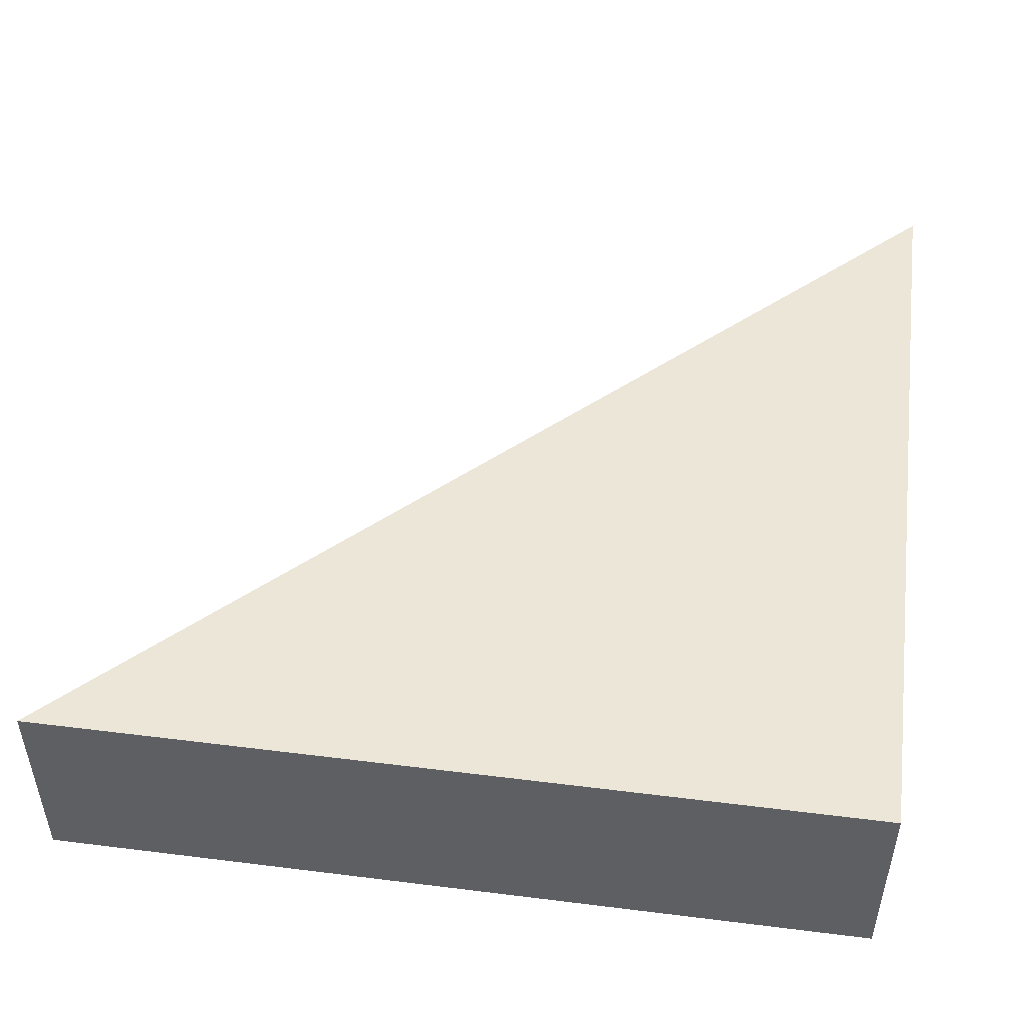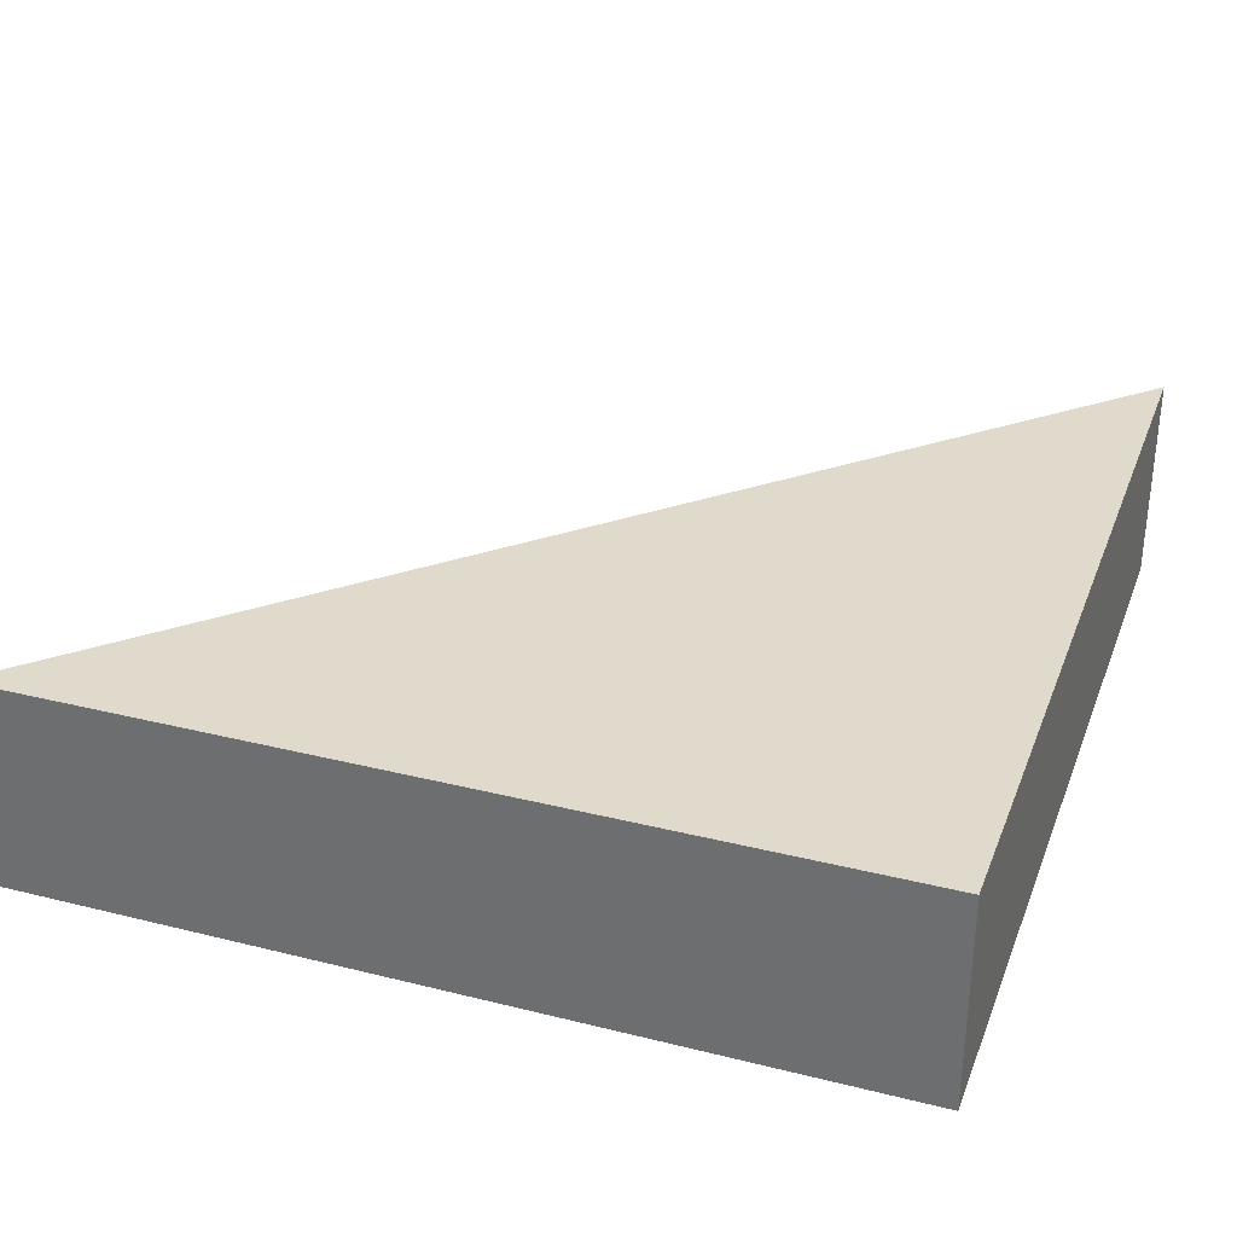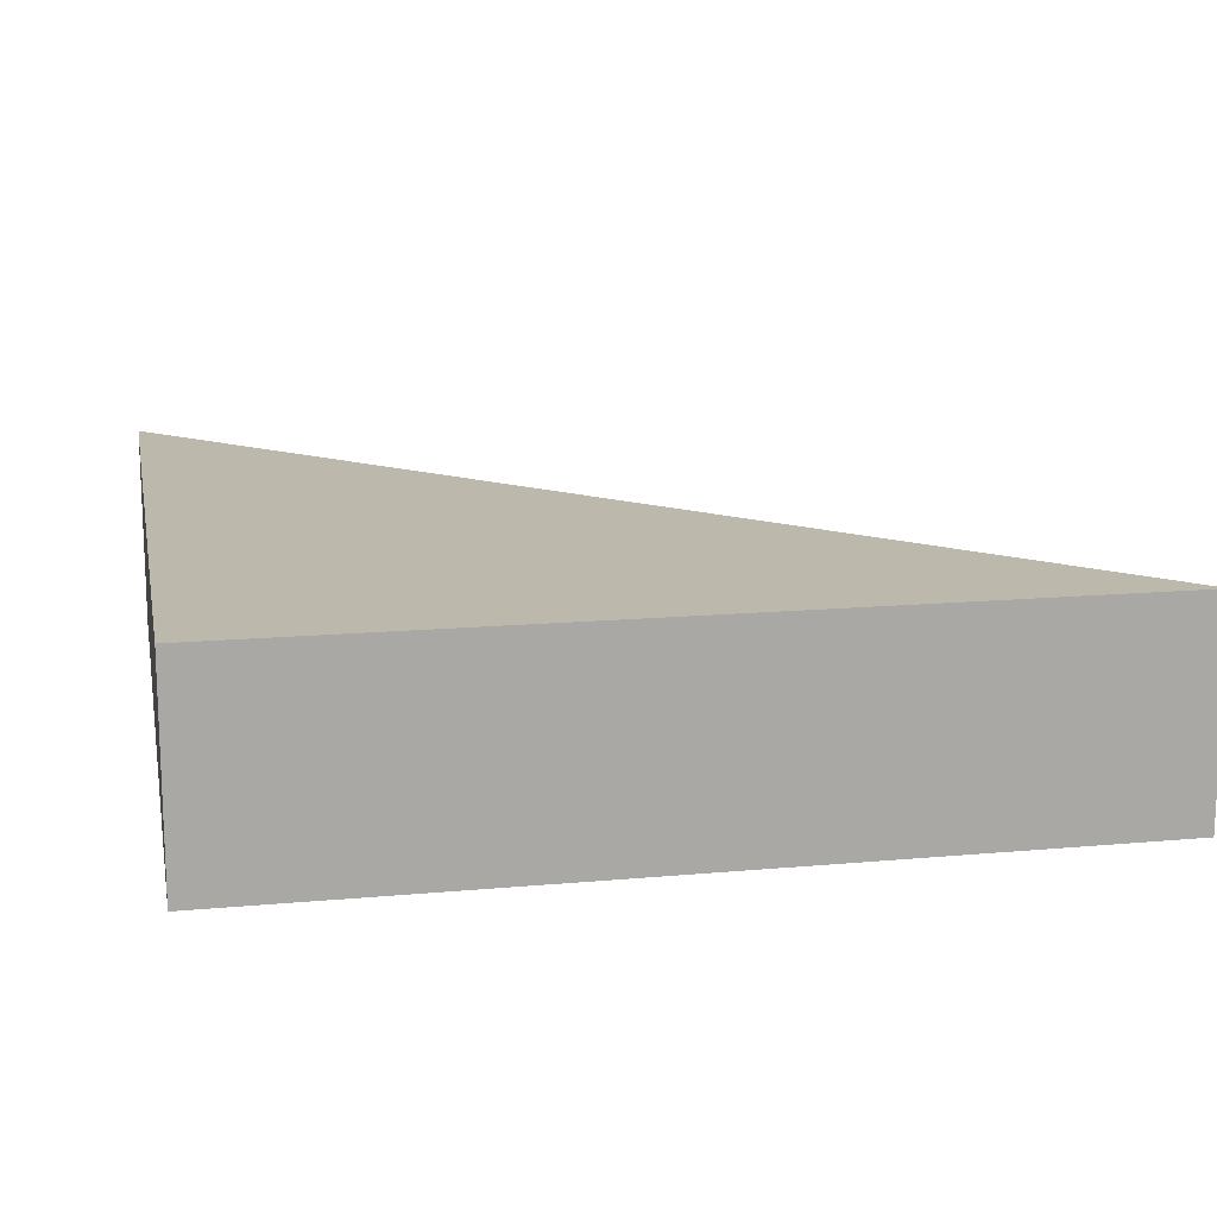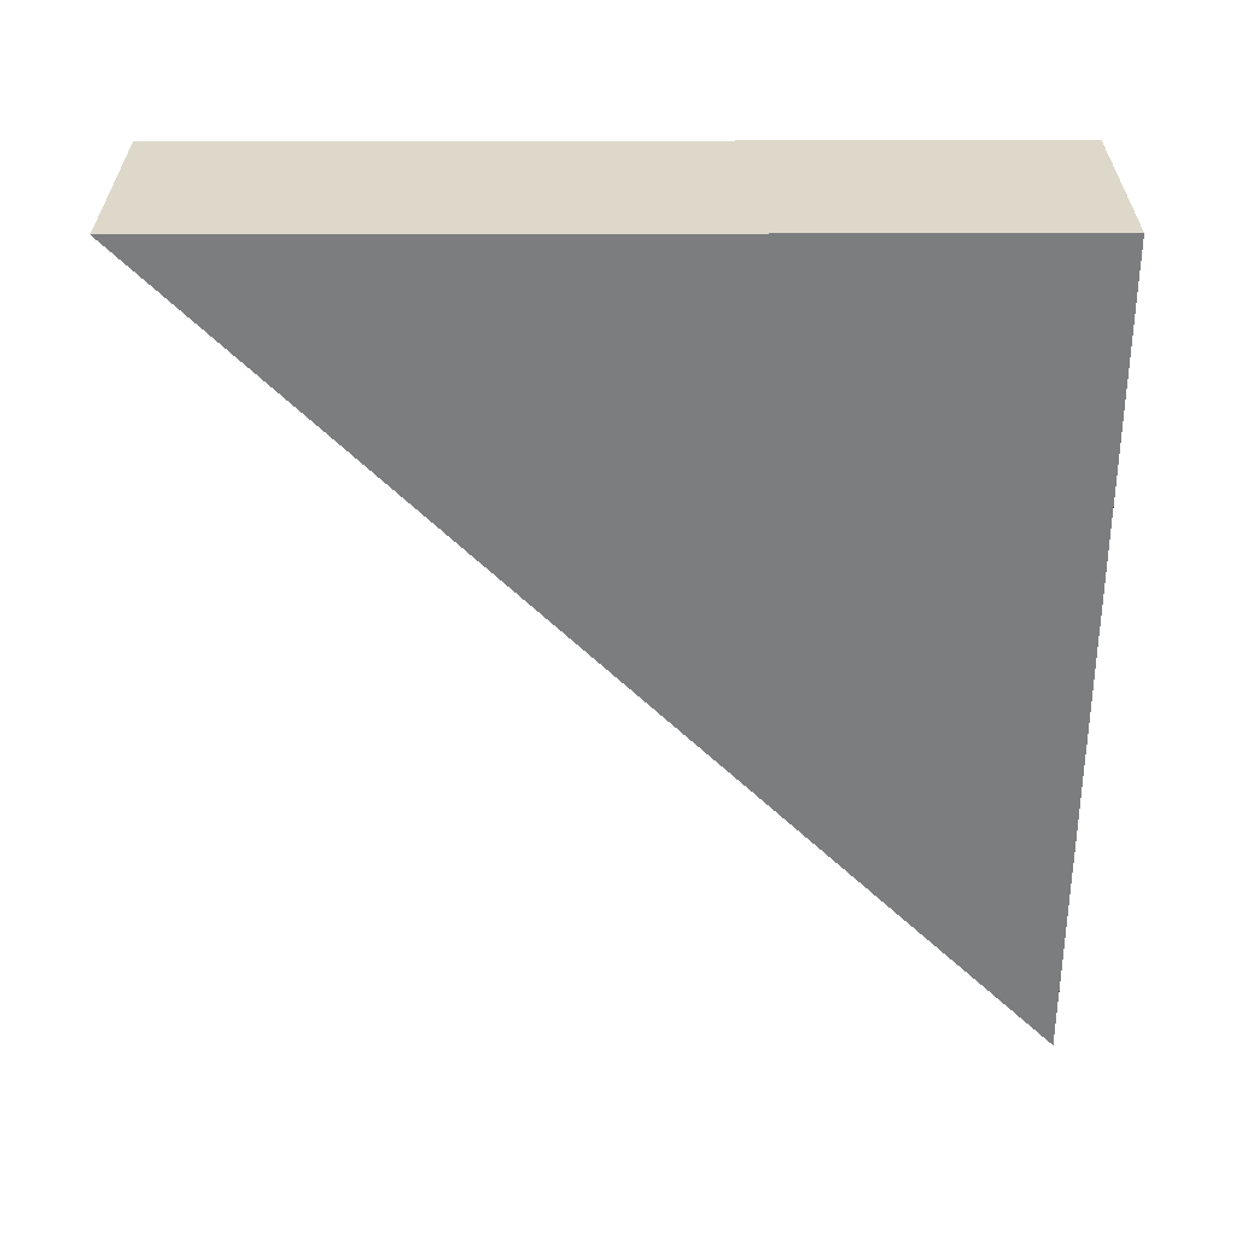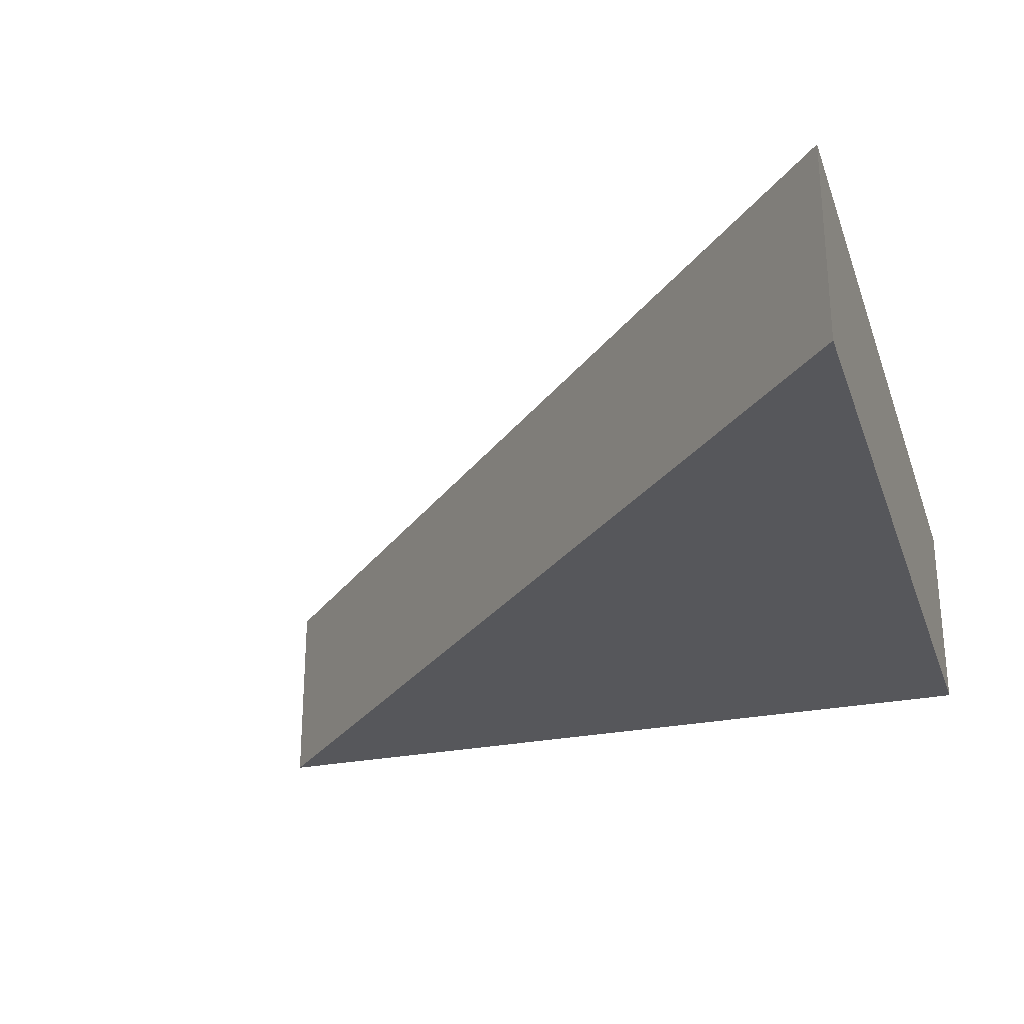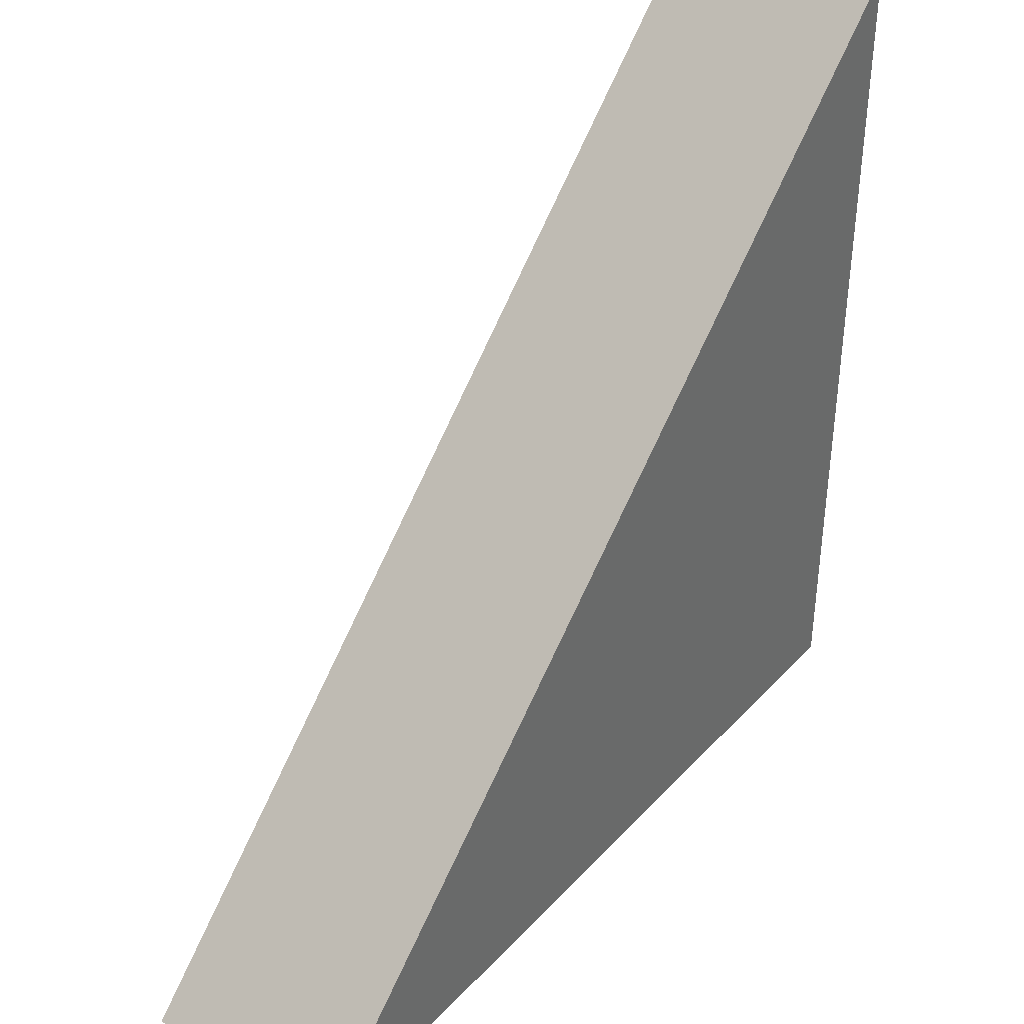
<metadata>
{"format":"obj","ext":"obj","renderer":"f3d","projection":"perspective","resolution":1024,"background":"white","views":[{"elev":48.7,"azim":-82.1,"up":"+Z"},{"elev":32.4,"azim":-70.8,"up":"+Z"},{"elev":14.9,"azim":-11.1,"up":"+Z"},{"elev":-59.0,"azim":-89.9,"up":"+Z"},{"elev":-27.3,"azim":-162.8,"up":"+Z"},{"elev":39.6,"azim":127.8,"up":"+Y"}]}
</metadata>
<code>
o Plane
v -1 -1 0.1909
v 1 -1 0.1909
v -1 1 0.1909
v -1 -1 -0.3074
v 1 -1 -0.3074
v -1 1 -0.3074
f 3 1 2
f 6 5 4
f 3 2 5 6
f 2 1 4 5
f 1 3 6 4

</code>
